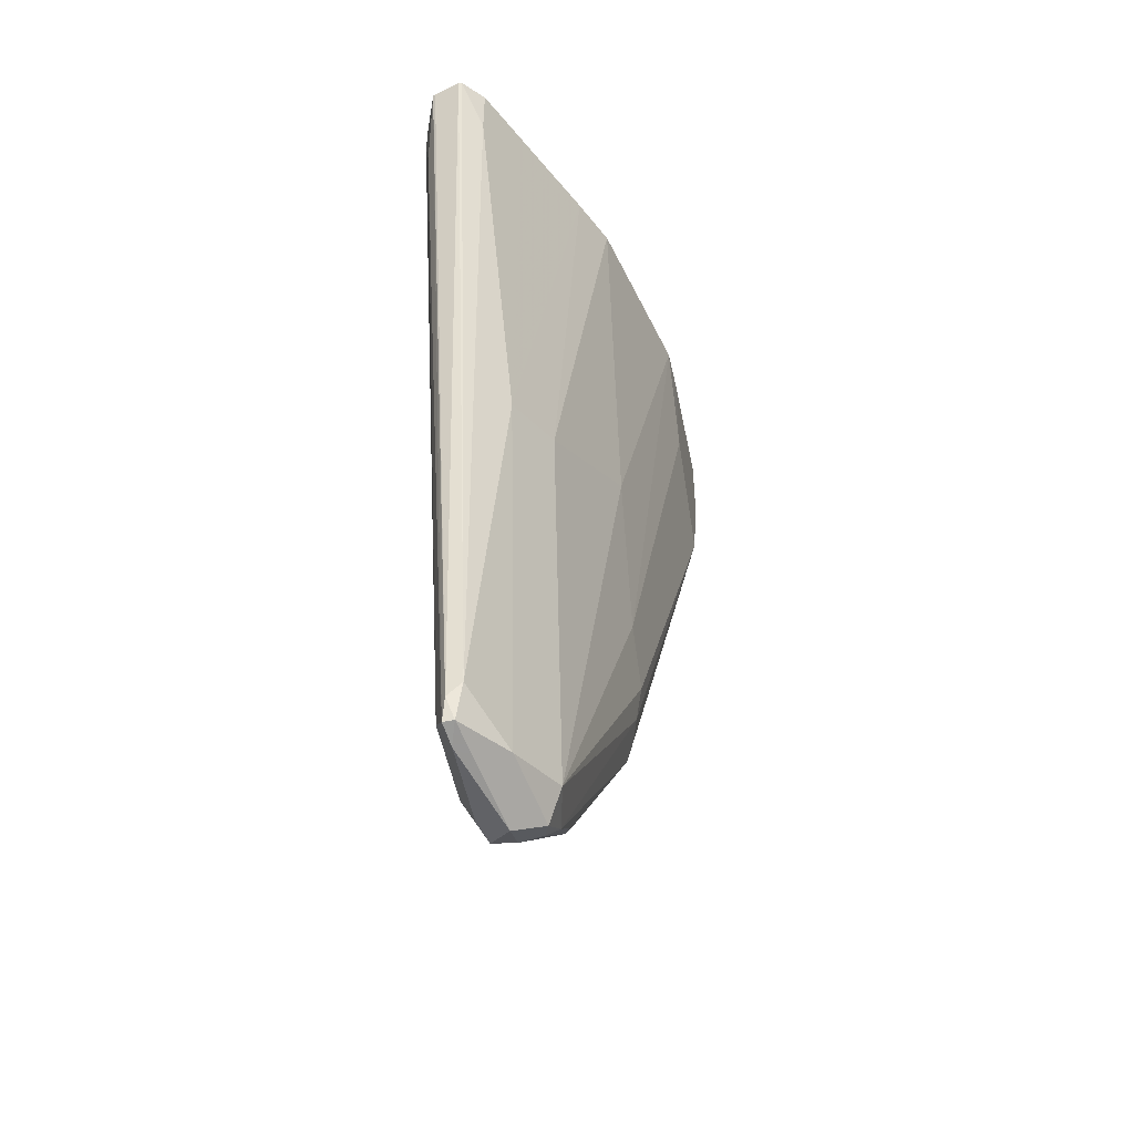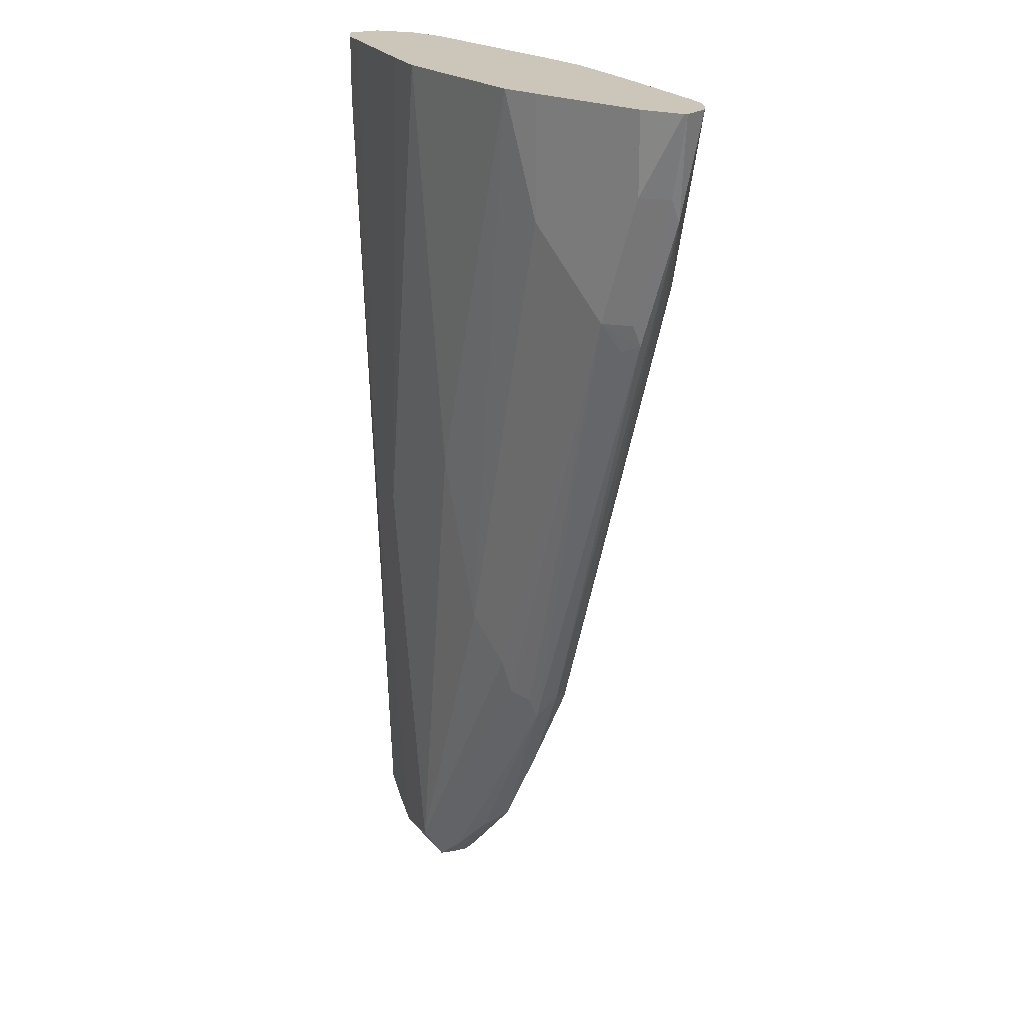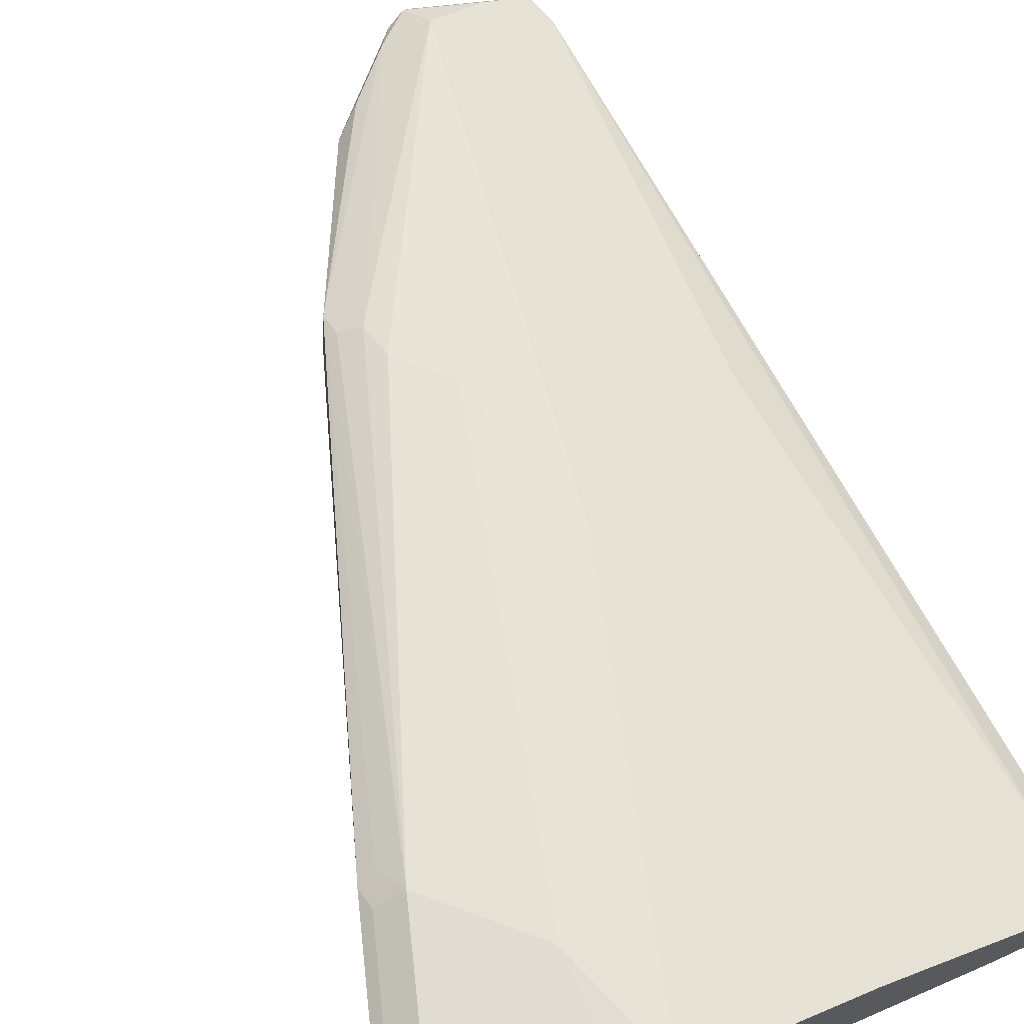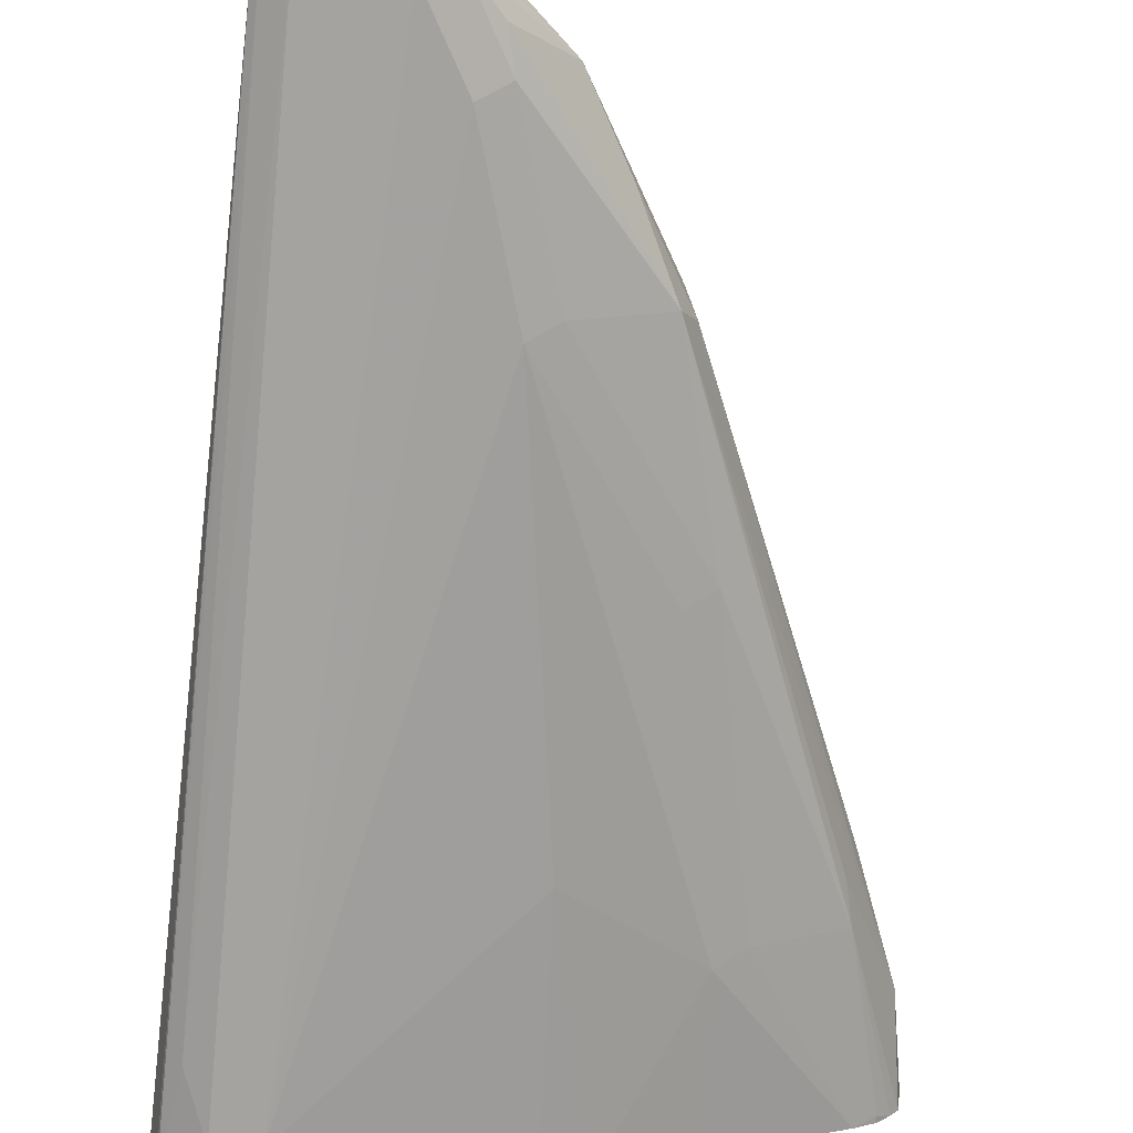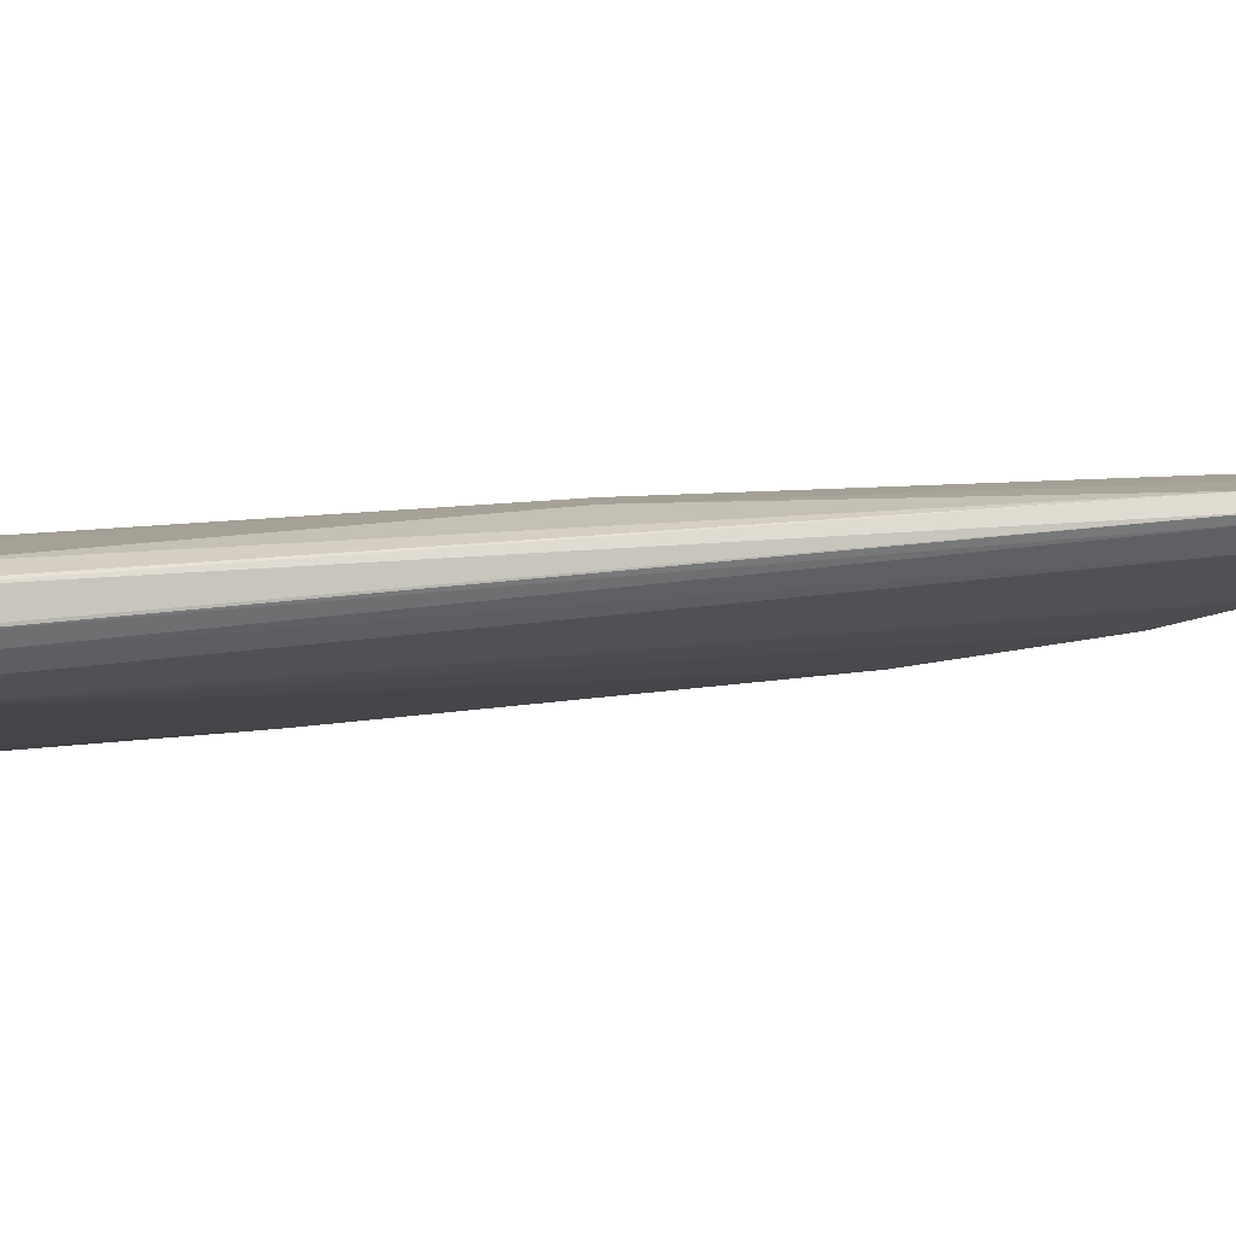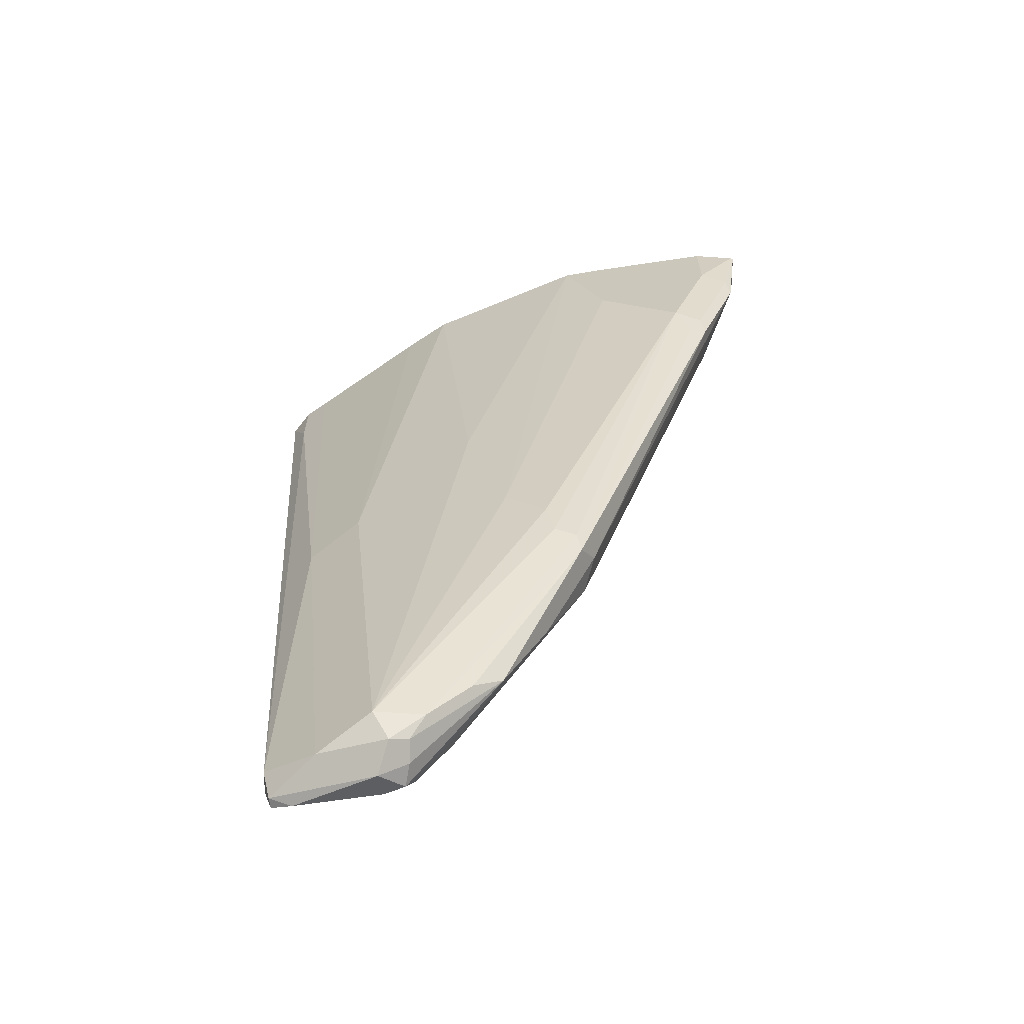
<metadata>
{"format":"obj","ext":"obj","renderer":"f3d","projection":"perspective","resolution":1024,"background":"white","views":[{"elev":-51.5,"azim":-78.7,"up":"+Y"},{"elev":21.0,"azim":43.0,"up":"+Y"},{"elev":69.1,"azim":155.3,"up":"+Z"},{"elev":-70.2,"azim":-2.9,"up":"+Z"},{"elev":-20.0,"azim":-78.7,"up":"+Z"},{"elev":-65.7,"azim":8.6,"up":"+Y"}]}
</metadata>
<code>
v -0.06032 -0.3983 0.1094
v -0.06137 -0.3983 0.1021
v -0.06097 -0.3983 0.1098
v -0.06452 -0.4177 0.1086
v -0.06368 -0.4227 0.107
v -0.06312 -0.3983 0.09986
v -0.07471 -0.4414 0.09507
v -0.07131 -0.3983 0.112
v -0.07131 -0.4177 0.112
v -0.08149 -0.4482 0.112
v -0.07471 -0.4482 0.1086
v -0.07386 -0.4533 0.107
v -0.1121 -0.5602 0.09167
v -0.1155 -0.5636 0.08489
v -0.07386 -0.4495 0.1019
v -0.07641 -0.4508 0.09677
v -0.06621 -0.3998 0.09677
v -0.06621 -0.3983 0.09677
v -0.09508 -0.4414 0.08489
v -0.1053 -0.5127 0.08489
v -0.1019 -0.3983 0.112
v -0.0781 -0.455 0.1086
v -0.09169 -0.438 0.112
v -0.1222 -0.5501 0.1019
v -0.1206 -0.5585 0.1002
v -0.1155 -0.5602 0.09846
v -0.1146 -0.5653 0.09677
v -0.135 -0.6061 0.08658
v -0.1248 -0.5857 0.08658
v -0.1477 -0.6137 0.0764
v -0.146 -0.6044 0.0747
v -0.1358 -0.5636 0.0747
v -0.07108 -0.3983 0.09425
v -0.1019 -0.438 0.08149
v -0.1121 -0.5093 0.08149
v -0.1119 -0.3983 0.1118
v -0.1019 -0.4278 0.112
v -0.1324 -0.5399 0.1019
v -0.163 -0.6213 0.09167
v -0.1515 -0.6213 0.08913
v -0.1413 -0.6112 0.08913
v -0.1375 -0.6086 0.08658
v -0.1562 -0.6281 0.08149
v -0.1579 -0.629 0.0764
v -0.1562 -0.6247 0.0747
v -0.1528 -0.601 0.07131
v -0.1426 -0.5602 0.07131
v -0.1019 -0.3983 0.08149
v -0.1324 -0.4584 0.07131
v -0.1222 -0.3983 0.07379
v -0.1526 -0.3983 0.1017
v -0.1426 -0.4991 0.1019
v -0.1766 -0.6247 0.08489
v -0.1596 -0.6281 0.08828
v -0.1732 -0.5195 0.09167
v -0.1553 -0.6264 0.08658
v -0.1477 -0.6188 0.08658
v -0.163 -0.6316 0.08149
v -0.163 -0.6281 0.0747
v -0.163 -0.6213 0.07131
v -0.1833 -0.4075 0.06112
v -0.1324 -0.3983 0.07131
v -0.164 -0.3983 0.09627
v -0.1901 -0.618 0.0781
v -0.1884 -0.6264 0.0764
v -0.18 -0.6281 0.0781
v -0.1867 -0.5229 0.08489
v -0.1833 -0.6281 0.0747
v -0.1833 -0.6213 0.07131
v -0.1935 -0.4075 0.06112
v -0.1833 -0.3983 0.06112
v -0.1867 -0.3983 0.08489
v -0.1901 -0.6213 0.0747
v -0.2003 -0.4143 0.0781
v -0.2056 -0.3983 0.07314
v -0.2058 -0.3983 0.07231
v -0.1884 -0.6264 0.07386
v -0.1945 -0.3983 0.08099
v -0.1986 -0.4227 0.06367
v -0.2034 -0.3983 0.0649
v -0.1935 -0.3983 0.06112
v -0.2037 -0.3983 0.06556
v -0.2003 -0.3983 0.0781
f 39 52 55
f 39 54 40
f 42 57 43
f 39 55 53
f 40 54 56
f 40 56 57
f 40 57 41
f 41 57 42
f 43 57 56
f 43 54 58
f 43 58 44
f 44 58 59
f 44 59 45
f 45 59 60
f 46 60 61
f 46 61 47
f 43 56 54
f 39 53 54
f 32 47 35
f 36 38 37
f 28 43 44
f 47 61 49
f 28 44 45
f 28 45 30
f 28 30 29
f 30 45 31
f 31 45 60
f 31 60 46
f 31 46 47
f 31 47 32
f 33 34 48
f 34 35 47
f 34 47 49
f 34 49 50
f 34 50 48
f 36 51 52
f 36 52 38
f 38 52 39
f 49 61 71
f 64 67 74
f 49 62 50
f 64 76 73
f 65 73 77
f 65 77 68
f 65 68 66
f 67 72 78
f 67 78 74
f 68 77 69
f 64 75 76
f 69 77 79
f 70 80 81
f 70 79 80
f 73 76 82
f 73 82 80
f 73 80 77
f 74 78 83
f 28 42 43
f 69 79 70
f 64 74 75
f 64 73 65
f 63 72 67
f 51 63 55
f 51 55 52
f 53 64 65
f 53 65 66
f 53 66 54
f 53 55 67
f 53 67 64
f 54 66 58
f 55 63 67
f 58 66 68
f 58 68 59
f 59 68 69
f 59 69 60
f 60 69 70
f 60 70 61
f 61 70 81
f 61 81 71
f 49 71 62
f 28 41 42
f 5 13 14
f 27 40 41
f 1 8 3
f 1 3 4
f 1 4 5
f 1 5 2
f 2 5 7
f 2 7 6
f 3 8 9
f 1 21 8
f 3 9 4
f 4 10 11
f 4 11 12
f 4 12 5
f 5 12 13
f 5 14 15
f 5 15 16
f 5 16 7
f 4 9 10
f 1 36 21
f 1 51 36
f 1 63 51
f 74 83 75
f 1 2 6
f 1 6 18
f 1 18 33
f 1 33 48
f 1 48 50
f 1 50 62
f 1 62 71
f 1 71 81
f 1 81 80
f 1 80 82
f 1 82 76
f 1 76 75
f 1 75 83
f 1 83 78
f 1 78 72
f 1 72 63
f 6 17 18
f 27 41 28
f 6 7 17
f 7 16 14
f 14 32 20
f 14 16 15
f 17 33 18
f 17 19 33
f 19 34 33
f 19 20 35
f 19 35 34
f 14 31 32
f 20 32 35
f 23 37 38
f 23 38 24
f 24 38 39
f 24 39 25
f 25 39 40
f 25 40 26
f 26 40 27
f 21 36 37
f 14 30 31
f 14 29 30
f 13 29 14
f 7 14 20
f 7 20 19
f 8 21 37
f 8 37 23
f 8 23 10
f 8 10 9
f 10 22 12
f 10 12 11
f 10 23 24
f 10 24 25
f 10 25 26
f 10 26 27
f 10 27 22
f 12 22 27
f 12 27 13
f 13 27 28
f 13 28 29
f 7 19 17
f 77 80 79

</code>
